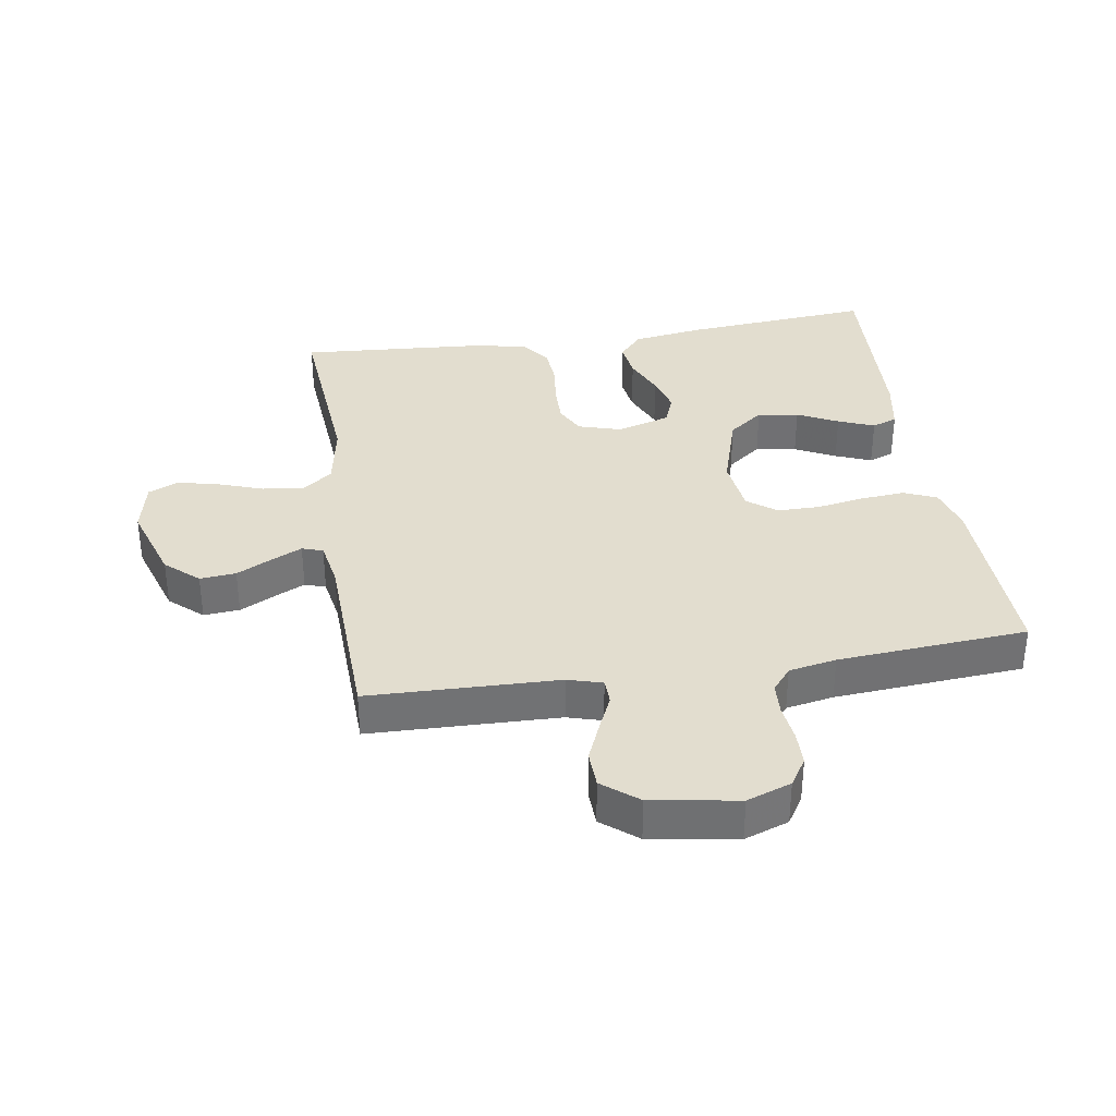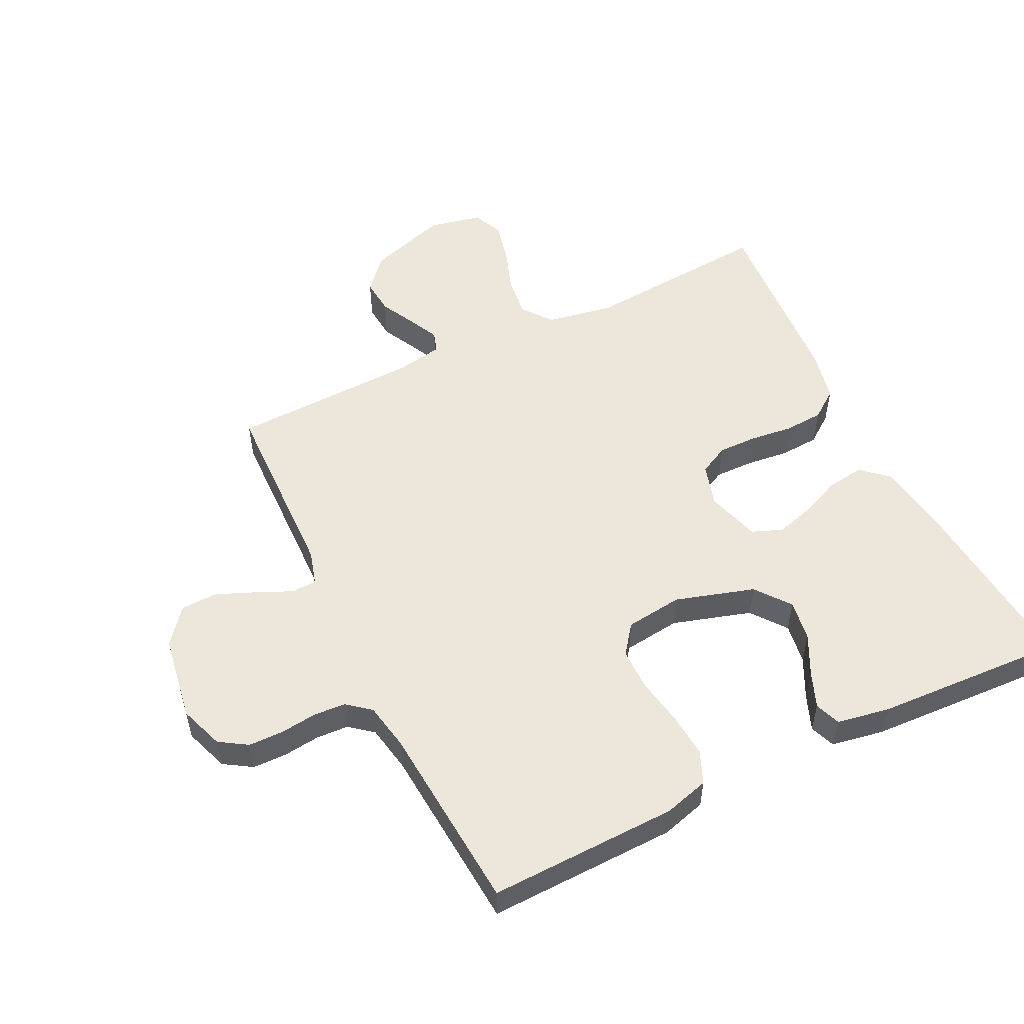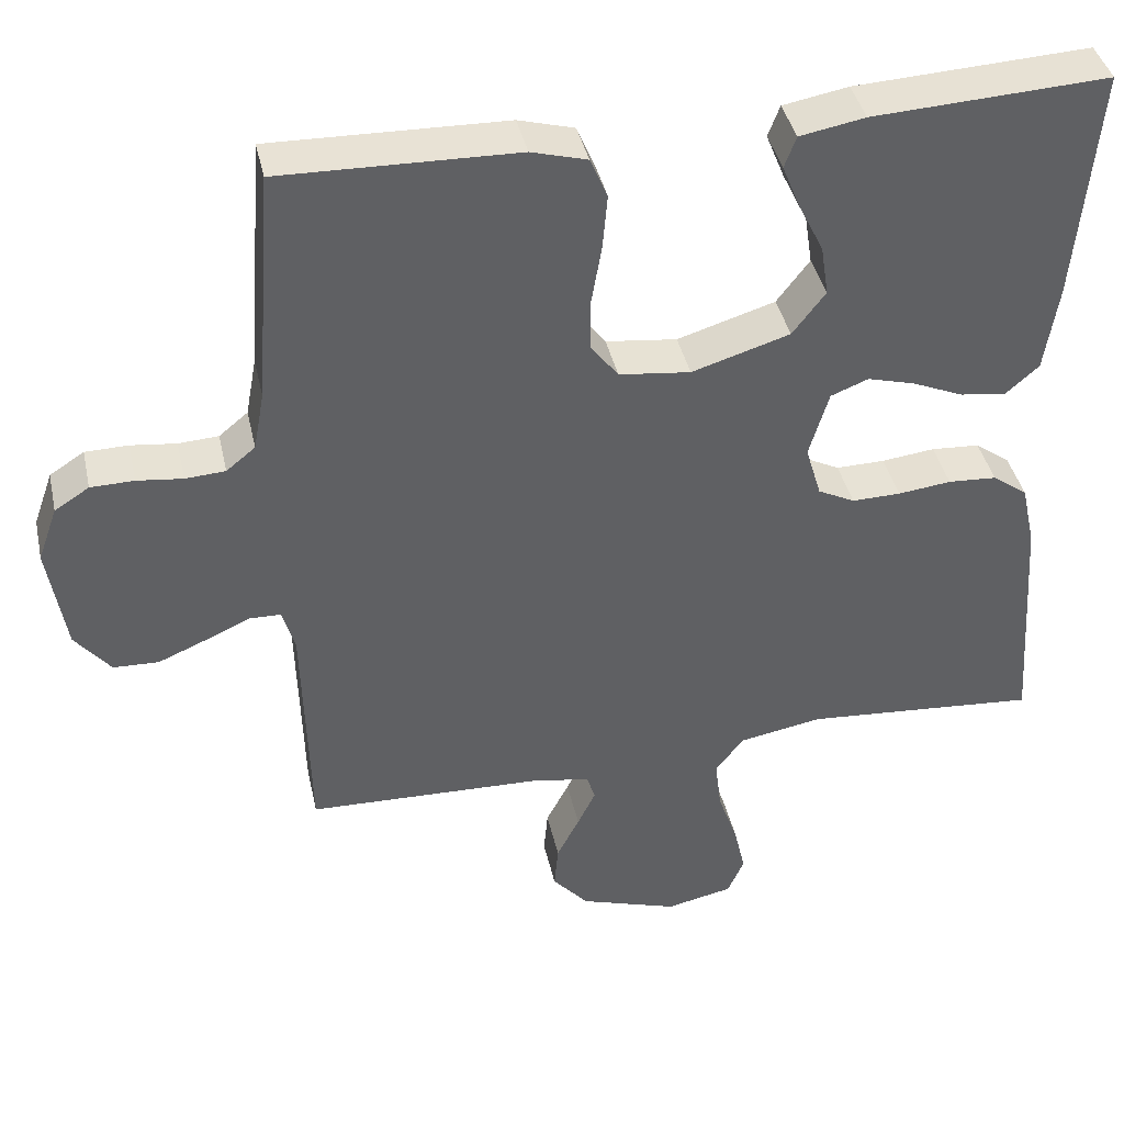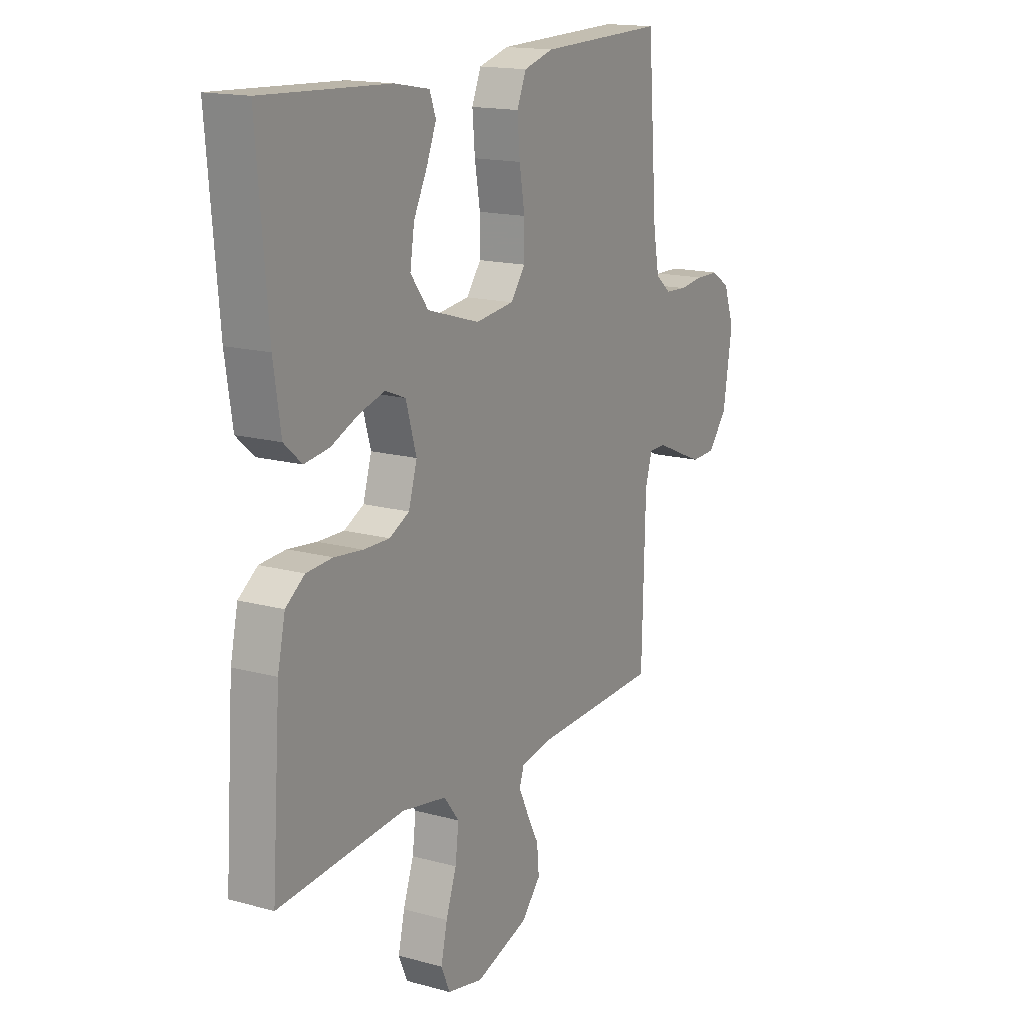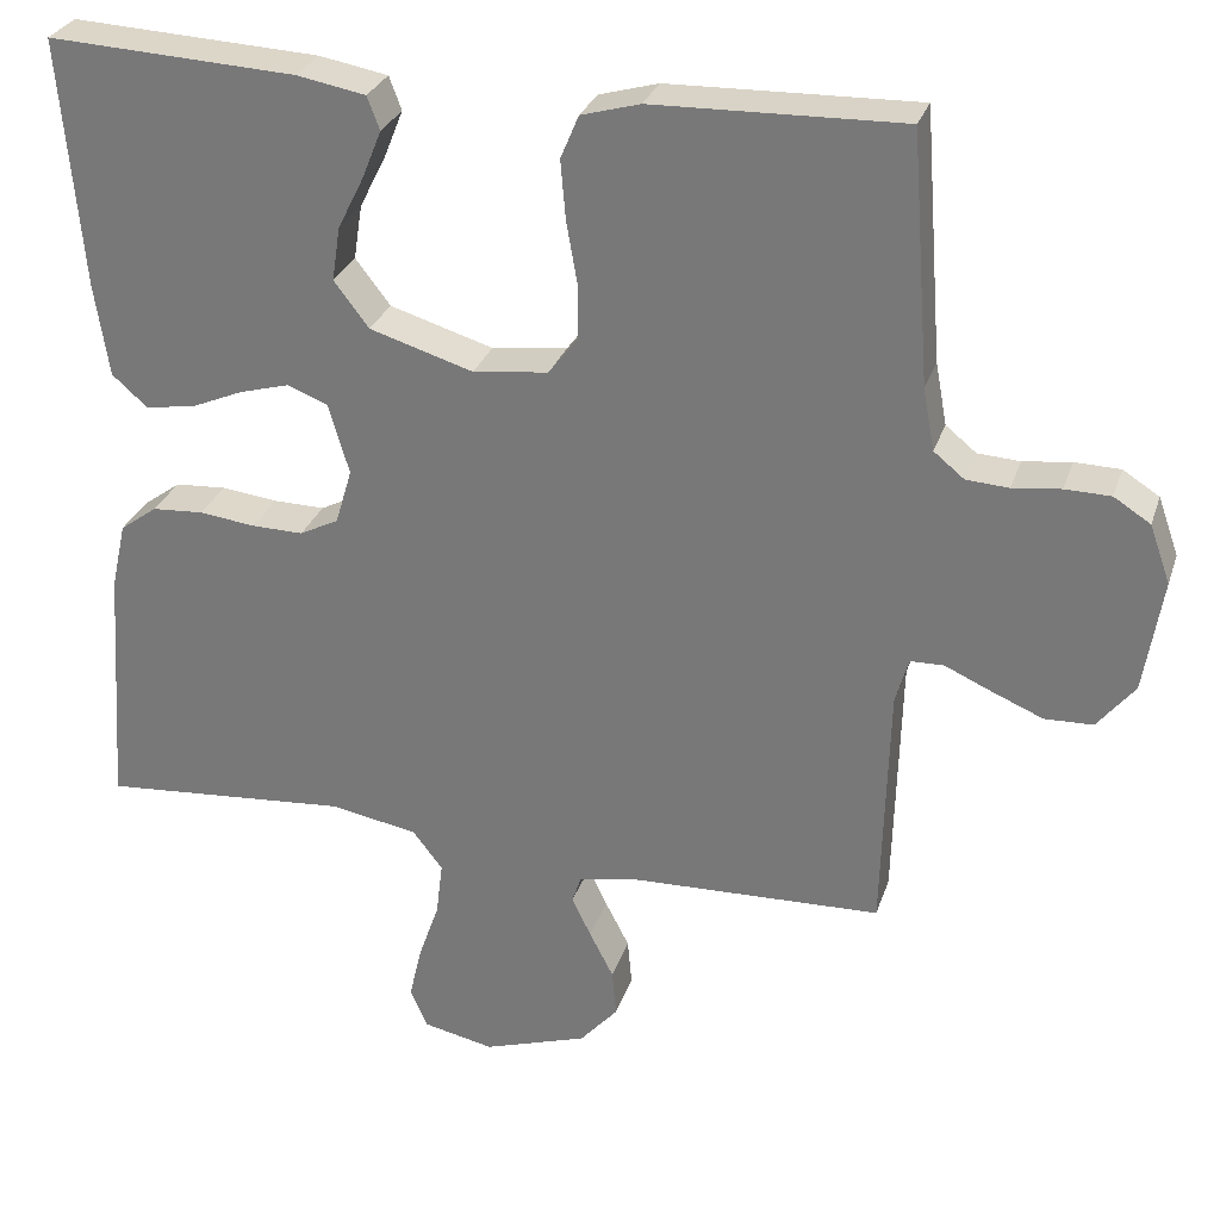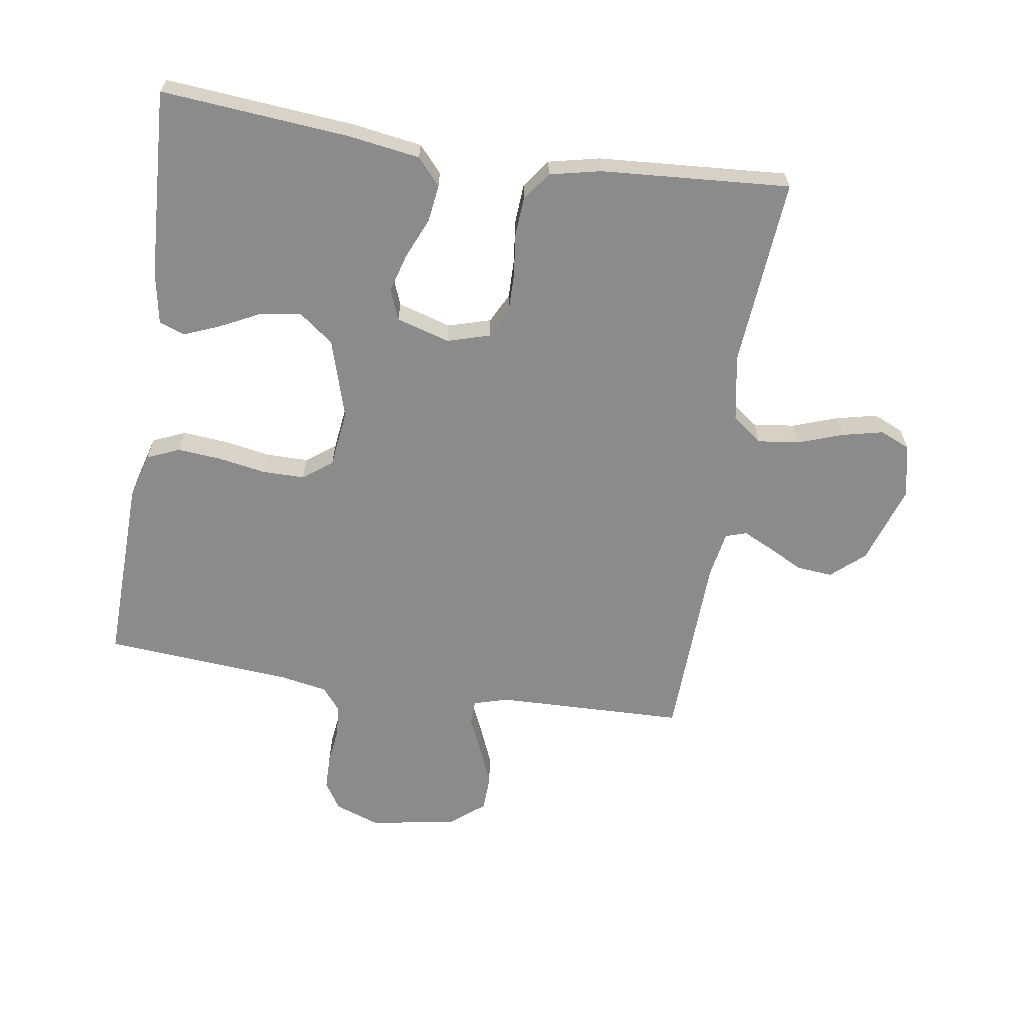
<metadata>
{"format":"obj","ext":"obj","renderer":"f3d","projection":"perspective","resolution":1024,"background":"white","views":[{"elev":35.0,"azim":-98.9,"up":"+Y"},{"elev":53.2,"azim":-26.1,"up":"+Y"},{"elev":40.5,"azim":-12.4,"up":"+Z"},{"elev":16.0,"azim":119.7,"up":"+Z"},{"elev":28.9,"azim":-163.3,"up":"+Z"},{"elev":-63.8,"azim":81.2,"up":"+Y"}]}
</metadata>
<code>
v 0.5 0.07 0.5
v 0.474 0.07 0.2
v 0.457 0.07 0.088
v 0.415 0.07 0.051
v 0.356 0.07 0.059
v 0.291 0.07 0.087
v 0.23 0.07 0.104
v 0.182 0.07 0.085
v 0.157 0.07 0
v 0.177 0.07 -0.067
v 0.224 0.07 -0.091
v 0.286 0.07 -0.09
v 0.354 0.07 -0.082
v 0.416 0.07 -0.086
v 0.461 0.07 -0.119
v 0.479 0.07 -0.2
v 0.5 0.07 -0.5
v 0.2 0.07 -0.476
v 0.094 0.07 -0.495
v 0.058 0.07 -0.542
v 0.066 0.07 -0.608
v 0.091 0.07 -0.679
v 0.106 0.07 -0.744
v 0.085 0.07 -0.792
v 0 0.07 -0.81
v -0.126 0.07 -0.769
v -0.172 0.07 -0.717
v -0.167 0.07 -0.66
v -0.138 0.07 -0.604
v -0.115 0.07 -0.556
v -0.126 0.07 -0.523
v -0.2 0.07 -0.51
v -0.5 0.07 -0.5
v -0.508 0.07 -0.2
v -0.524 0.07 -0.145
v -0.564 0.07 -0.144
v -0.62 0.07 -0.169
v -0.682 0.07 -0.195
v -0.74 0.07 -0.193
v -0.785 0.07 -0.137
v -0.807 0.07 0
v -0.782 0.07 0.07
v -0.738 0.07 0.098
v -0.683 0.07 0.099
v -0.625 0.07 0.092
v -0.574 0.07 0.095
v -0.537 0.07 0.125
v -0.523 0.07 0.2
v -0.5 0.07 0.5
v -0.2 0.07 0.492
v -0.129 0.07 0.472
v -0.107 0.07 0.42
v -0.113 0.07 0.35
v -0.126 0.07 0.275
v -0.126 0.07 0.208
v -0.091 0.07 0.162
v 0 0.07 0.151
v 0.125 0.07 0.189
v 0.167 0.07 0.244
v 0.157 0.07 0.309
v 0.125 0.07 0.373
v 0.102 0.07 0.43
v 0.117 0.07 0.47
v 0.2 0.07 0.485
v 0.5 0 0.5
v 0.474 0 0.2
v 0.457 0 0.088
v 0.415 0 0.051
v 0.356 0 0.059
v 0.291 0 0.087
v 0.23 0 0.104
v 0.182 0 0.085
v 0.157 0 0
v 0.177 0 -0.067
v 0.224 0 -0.091
v 0.286 0 -0.09
v 0.354 0 -0.082
v 0.416 0 -0.086
v 0.461 0 -0.119
v 0.479 0 -0.2
v 0.5 0 -0.5
v 0.2 0 -0.476
v 0.094 0 -0.495
v 0.058 0 -0.542
v 0.066 0 -0.608
v 0.091 0 -0.679
v 0.106 0 -0.744
v 0.085 0 -0.792
v 0 0 -0.81
v -0.126 0 -0.769
v -0.172 0 -0.717
v -0.167 0 -0.66
v -0.138 0 -0.604
v -0.115 0 -0.556
v -0.126 0 -0.523
v -0.2 0 -0.51
v -0.5 0 -0.5
v -0.508 0 -0.2
v -0.524 0 -0.145
v -0.564 0 -0.144
v -0.62 0 -0.169
v -0.682 0 -0.195
v -0.74 0 -0.193
v -0.785 0 -0.137
v -0.807 0 0
v -0.782 0 0.07
v -0.738 0 0.098
v -0.683 0 0.099
v -0.625 0 0.092
v -0.574 0 0.095
v -0.537 0 0.125
v -0.523 0 0.2
v -0.5 0 0.5
v -0.2 0 0.492
v -0.129 0 0.472
v -0.107 0 0.42
v -0.113 0 0.35
v -0.126 0 0.275
v -0.126 0 0.208
v -0.091 0 0.162
v 0 0 0.151
v 0.125 0 0.189
v 0.167 0 0.244
v 0.157 0 0.309
v 0.125 0 0.373
v 0.102 0 0.43
v 0.117 0 0.47
v 0.2 0 0.485
f 60 61 62 63
f 60 63 64 1
f 51 52 53 54
f 51 54 55
f 48 49 50 51
f 47 48 51 55
f 46 47 55 56
f 42 43 44 45
f 42 45 46
f 41 42 46
f 36 37 38 39
f 36 39 40 41
f 32 33 34
f 31 32 34 35
f 26 27 28 29
f 26 29 30
f 25 26 30
f 24 25 30 31
f 21 22 23 24
f 20 21 24 31
f 15 16 17 18
f 15 18 19
f 12 13 14 15
f 11 12 15 19
f 10 11 19 20
f 3 4 5 6
f 3 6 7
f 2 3 7
f 59 60 1 2
f 58 59 2 7
f 57 58 7 8
f 56 57 8 9
f 35 36 41 46
f 31 35 46 56
f 20 31 56
f 9 10 20 56
f 127 126 125 124
f 65 128 127 124
f 118 117 116 115
f 119 118 115
f 115 114 113 112
f 119 115 112 111
f 120 119 111 110
f 109 108 107 106
f 110 109 106
f 110 106 105
f 103 102 101 100
f 105 104 103 100
f 98 97 96
f 99 98 96 95
f 93 92 91 90
f 94 93 90
f 94 90 89
f 95 94 89 88
f 88 87 86 85
f 95 88 85 84
f 82 81 80 79
f 83 82 79
f 79 78 77 76
f 83 79 76 75
f 84 83 75 74
f 70 69 68 67
f 71 70 67
f 71 67 66
f 66 65 124 123
f 71 66 123 122
f 72 71 122 121
f 73 72 121 120
f 110 105 100 99
f 120 110 99 95
f 120 95 84
f 120 84 74 73
f 1 65 66 2
f 2 66 67 3
f 3 67 68 4
f 4 68 69 5
f 5 69 70 6
f 6 70 71 7
f 7 71 72 8
f 8 72 73 9
f 9 73 74 10
f 10 74 75 11
f 11 75 76 12
f 12 76 77 13
f 13 77 78 14
f 14 78 79 15
f 15 79 80 16
f 16 80 81 17
f 17 81 82 18
f 18 82 83 19
f 19 83 84 20
f 20 84 85 21
f 21 85 86 22
f 22 86 87 23
f 23 87 88 24
f 24 88 89 25
f 25 89 90 26
f 26 90 91 27
f 27 91 92 28
f 28 92 93 29
f 29 93 94 30
f 30 94 95 31
f 31 95 96 32
f 32 96 97 33
f 33 97 98 34
f 34 98 99 35
f 35 99 100 36
f 36 100 101 37
f 37 101 102 38
f 38 102 103 39
f 39 103 104 40
f 40 104 105 41
f 41 105 106 42
f 42 106 107 43
f 43 107 108 44
f 44 108 109 45
f 45 109 110 46
f 46 110 111 47
f 47 111 112 48
f 48 112 113 49
f 49 113 114 50
f 50 114 115 51
f 51 115 116 52
f 52 116 117 53
f 53 117 118 54
f 54 118 119 55
f 55 119 120 56
f 56 120 121 57
f 57 121 122 58
f 58 122 123 59
f 59 123 124 60
f 60 124 125 61
f 61 125 126 62
f 62 126 127 63
f 63 127 128 64
f 64 128 65 1

</code>
